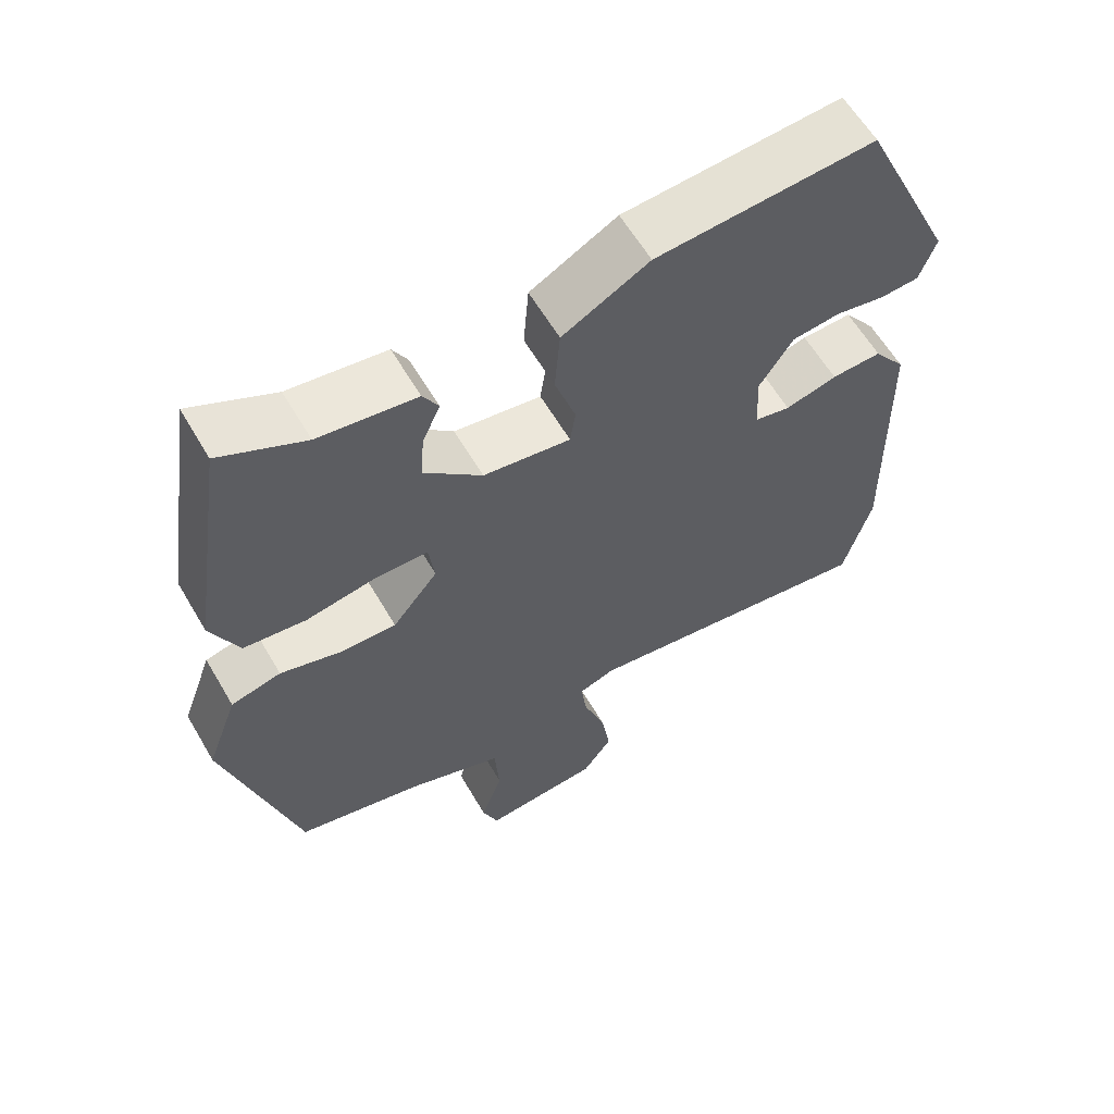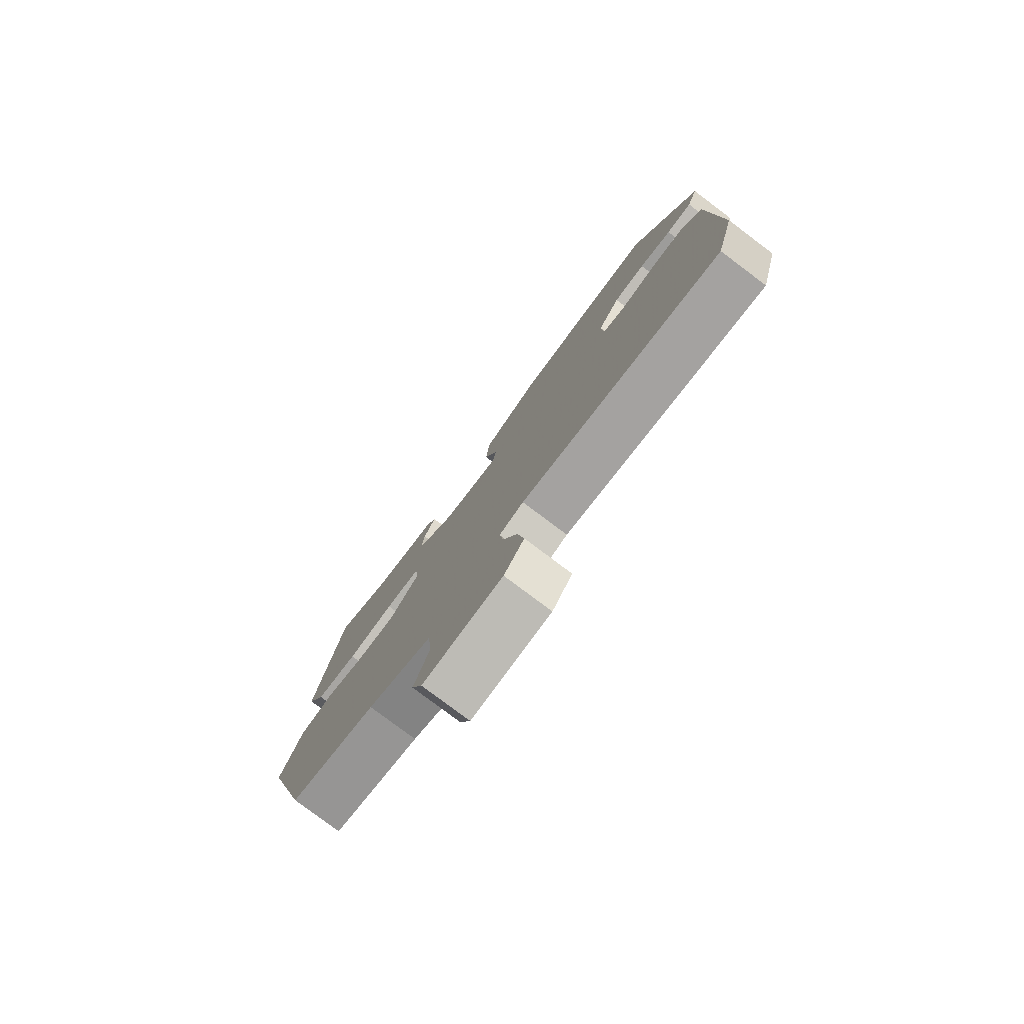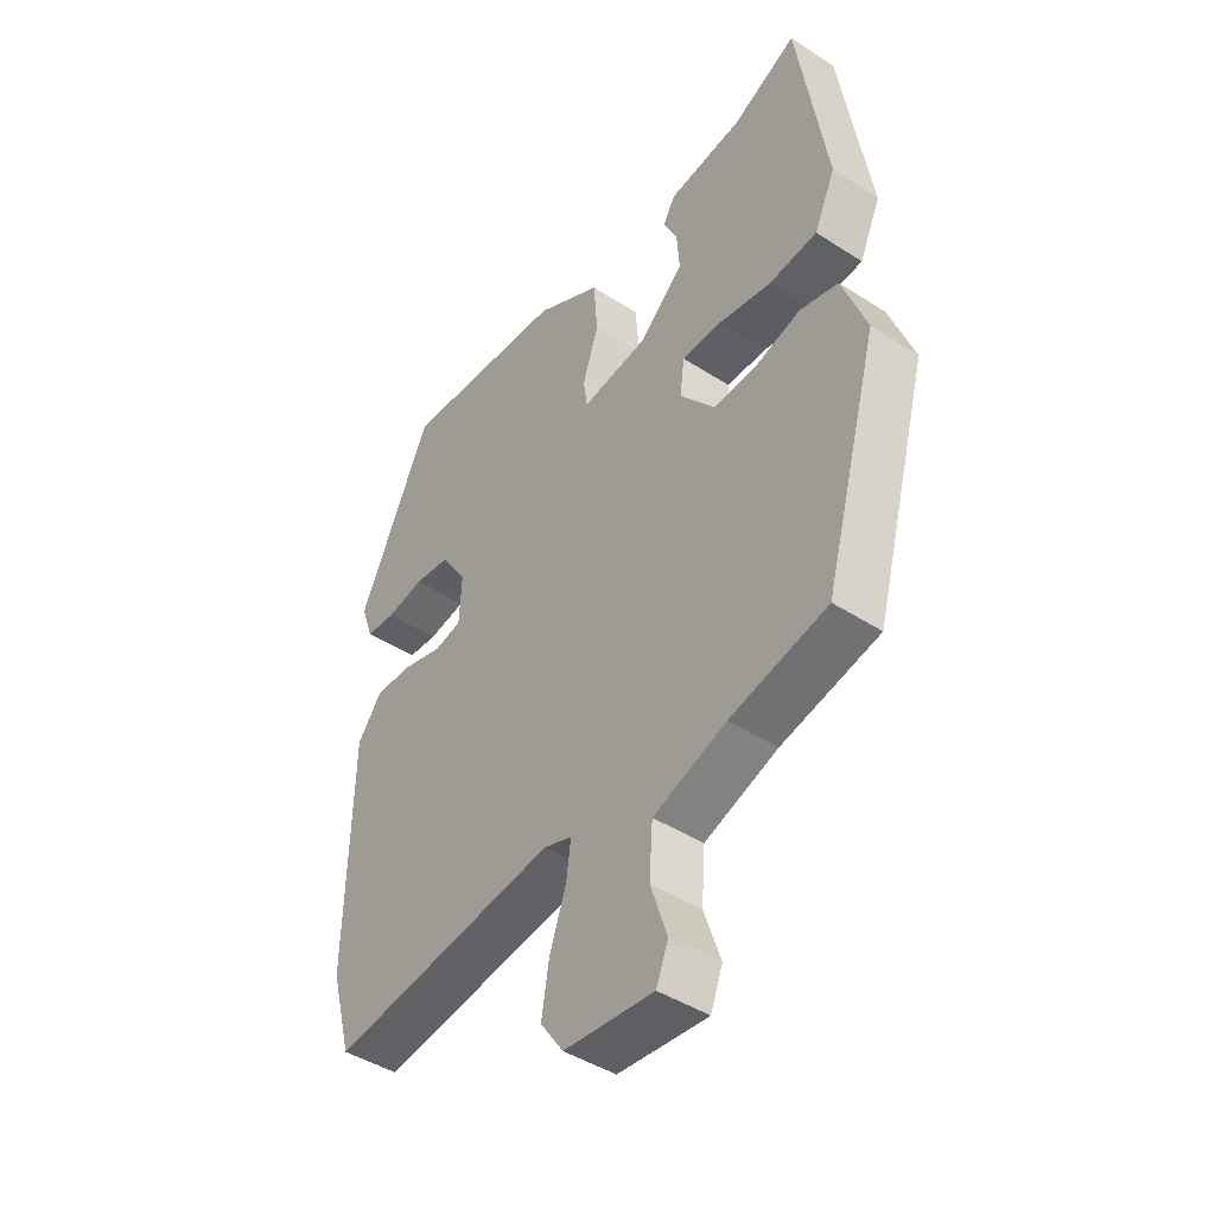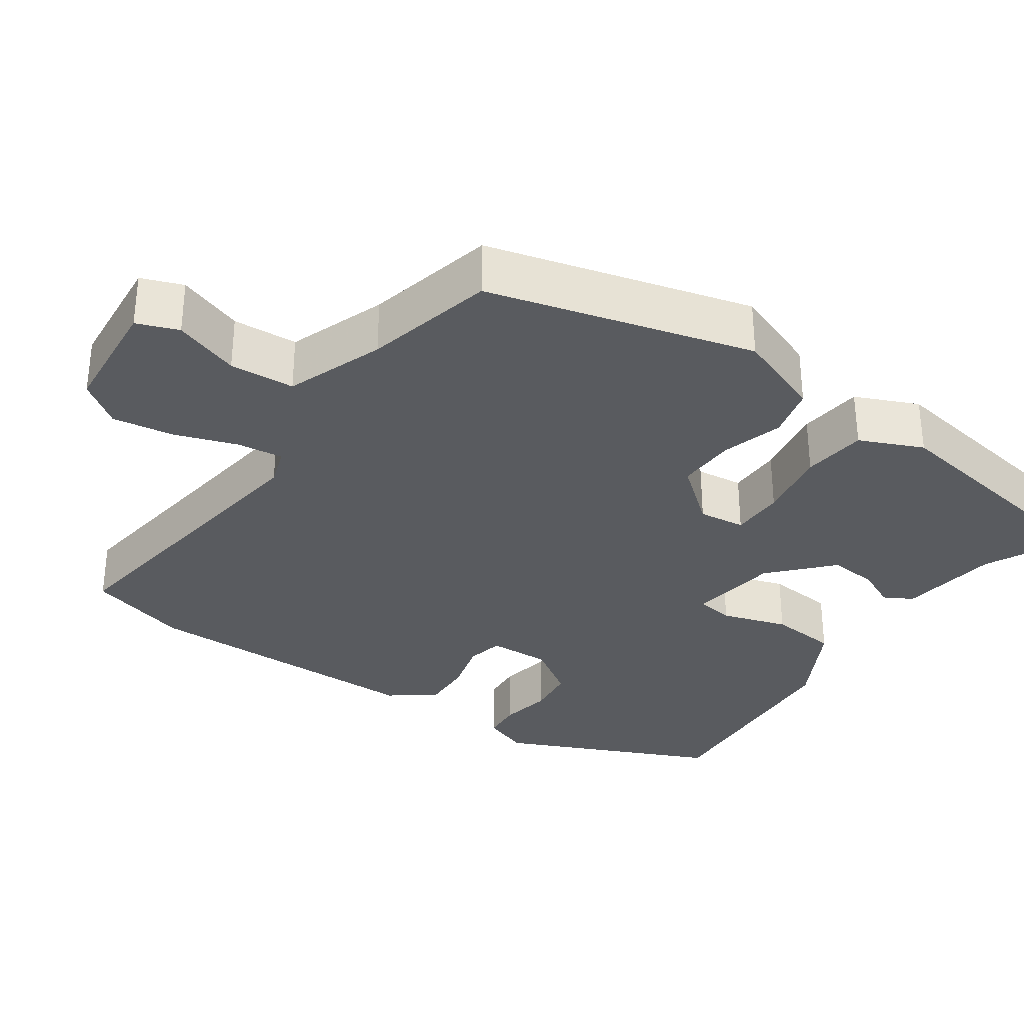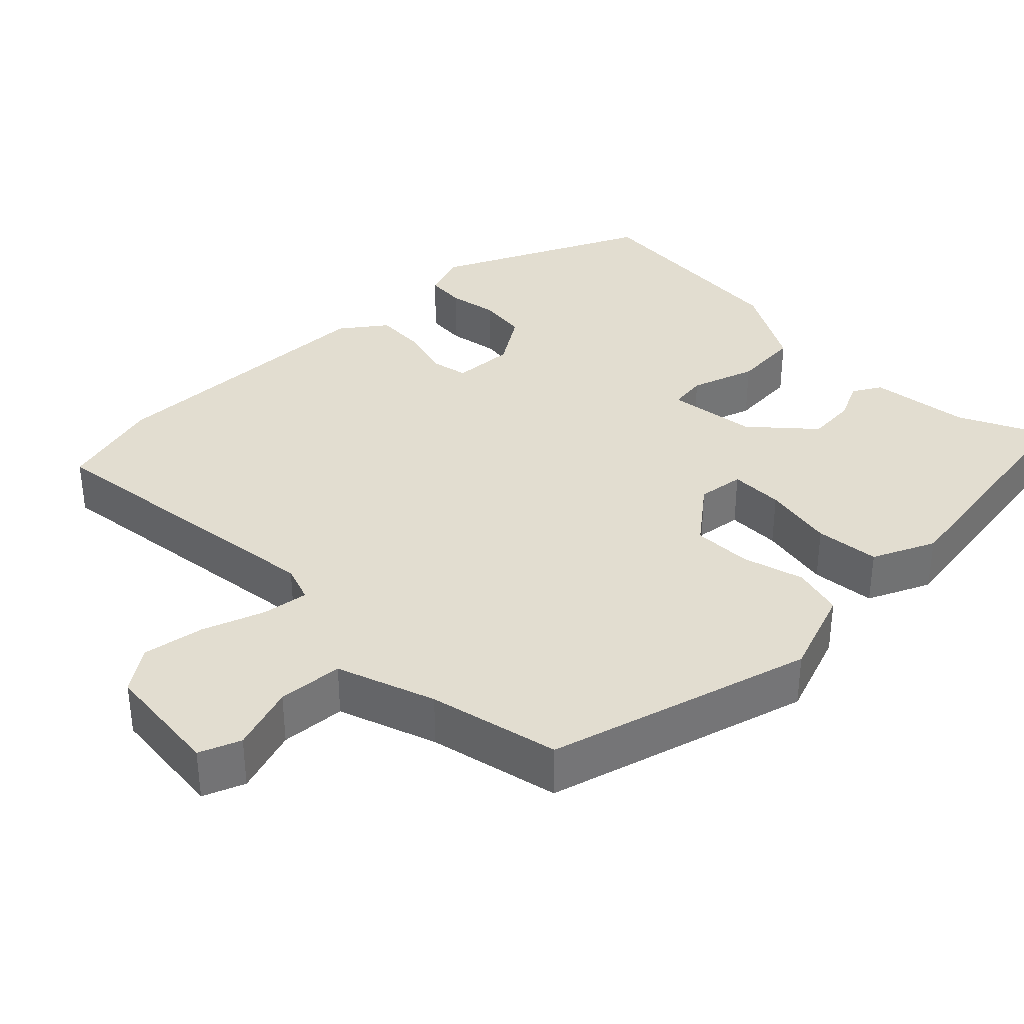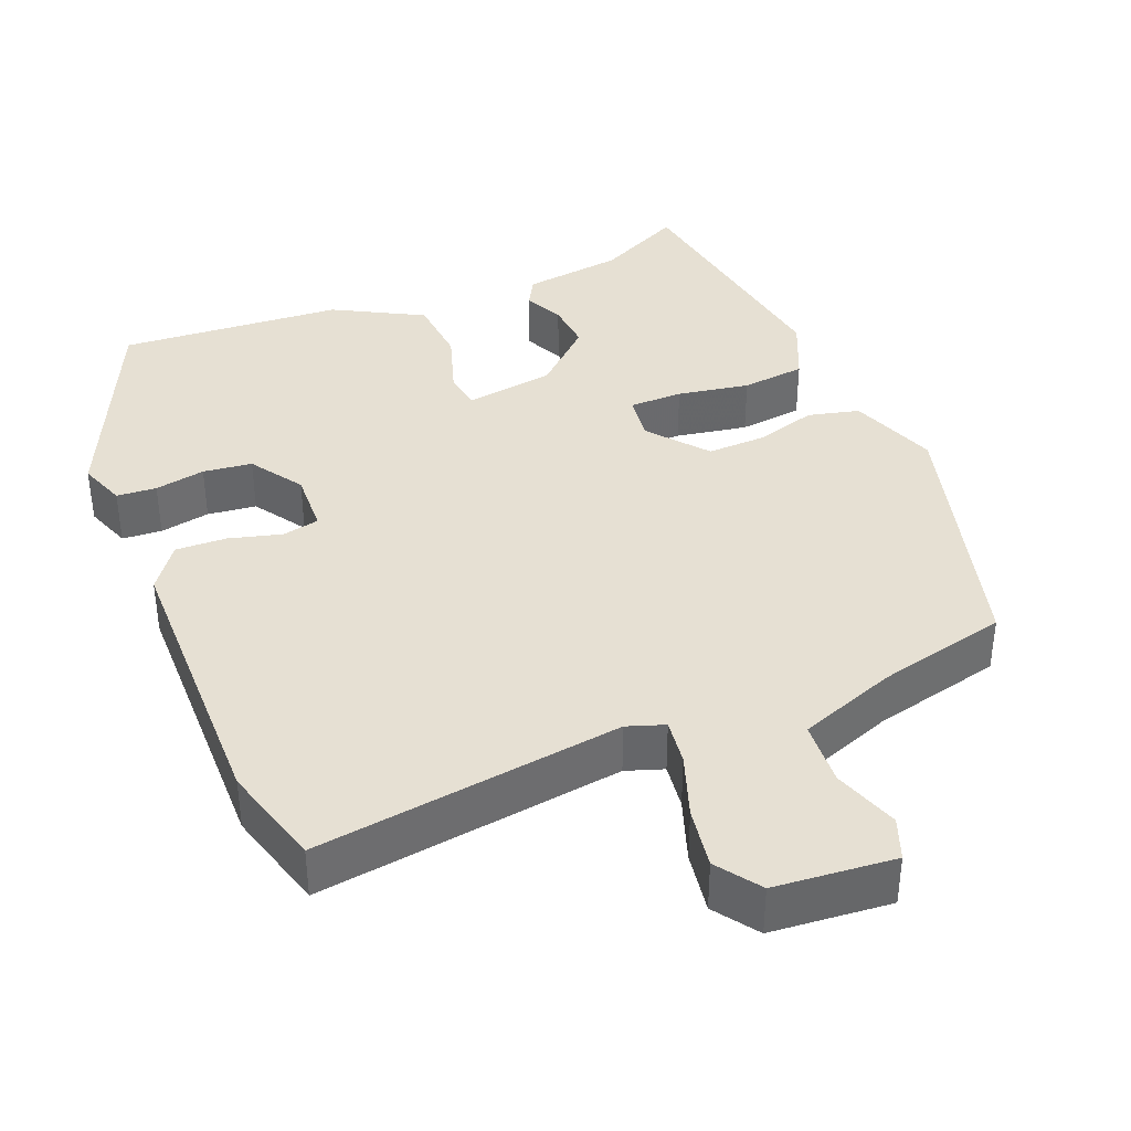
<metadata>
{"format":"obj","ext":"obj","renderer":"f3d","projection":"perspective","resolution":1024,"background":"white","views":[{"elev":60.8,"azim":-30.3,"up":"+Z"},{"elev":-79.4,"azim":53.1,"up":"+Z"},{"elev":-44.3,"azim":-127.1,"up":"+Z"},{"elev":-32.7,"azim":-125.2,"up":"+Y"},{"elev":35.4,"azim":-134.4,"up":"+Y"},{"elev":38.5,"azim":157.5,"up":"+Y"}]}
</metadata>
<code>
v -0.403 0.07 -0.485
v -0.499 0.07 -0.14
v -0.457 0.07 -0.025
v -0.39 0.07 -0.008
v -0.31 0.07 -0.031
v -0.233 0.07 -0.033
v -0.172 0.07 0.043
v -0.18 0.07 0.104
v -0.25 0.07 0.104
v -0.344 0.07 0.087
v -0.428 0.07 0.096
v -0.465 0.07 0.178
v -0.414 0.07 0.51
v -0.301 0.07 0.455
v -0.17 0.07 0.438
v -0.149 0.07 0.401
v -0.173 0.07 0.349
v -0.178 0.07 0.285
v -0.1 0.07 0.214
v 0.017 0.07 0.198
v 0.024 0.07 0.247
v -0.004 0.07 0.332
v 0.003 0.07 0.421
v 0.119 0.07 0.485
v 0.411 0.07 0.507
v 0.538 0.07 0.233
v 0.516 0.07 0.172
v 0.464 0.07 0.168
v 0.398 0.07 0.18
v 0.334 0.07 0.172
v 0.289 0.07 0.103
v 0.293 0.07 0.022
v 0.341 0.07 0.012
v 0.41 0.07 0.031
v 0.477 0.07 0.034
v 0.52 0.07 -0.024
v 0.527 0.07 -0.402
v 0.49 0.07 -0.536
v 0.089 0.07 -0.484
v 0.04 0.07 -0.501
v 0.048 0.07 -0.561
v 0.077 0.07 -0.643
v 0.09 0.07 -0.723
v 0.05 0.07 -0.78
v -0.107 0.07 -0.795
v -0.128 0.07 -0.741
v -0.099 0.07 -0.655
v -0.105 0.07 -0.57
v -0.233 0.07 -0.524
v -0.403 0 -0.485
v -0.499 0 -0.14
v -0.457 0 -0.025
v -0.39 0 -0.008
v -0.31 0 -0.031
v -0.233 0 -0.033
v -0.172 0 0.043
v -0.18 0 0.104
v -0.25 0 0.104
v -0.344 0 0.087
v -0.428 0 0.096
v -0.465 0 0.178
v -0.414 0 0.51
v -0.301 0 0.455
v -0.17 0 0.438
v -0.149 0 0.401
v -0.173 0 0.349
v -0.178 0 0.285
v -0.1 0 0.214
v 0.017 0 0.198
v 0.024 0 0.247
v -0.004 0 0.332
v 0.003 0 0.421
v 0.119 0 0.485
v 0.411 0 0.507
v 0.538 0 0.233
v 0.516 0 0.172
v 0.464 0 0.168
v 0.398 0 0.18
v 0.334 0 0.172
v 0.289 0 0.103
v 0.293 0 0.022
v 0.341 0 0.012
v 0.41 0 0.031
v 0.477 0 0.034
v 0.52 0 -0.024
v 0.527 0 -0.402
v 0.49 0 -0.536
v 0.089 0 -0.484
v 0.04 0 -0.501
v 0.048 0 -0.561
v 0.077 0 -0.643
v 0.09 0 -0.723
v 0.05 0 -0.78
v -0.107 0 -0.795
v -0.128 0 -0.741
v -0.099 0 -0.655
v -0.105 0 -0.57
v -0.233 0 -0.524
f 45 46 47
f 44 45 47
f 43 44 47
f 42 43 47
f 41 42 47
f 40 41 47 48
f 37 38 39
f 36 37 39
f 35 36 39
f 34 35 39
f 33 34 39
f 32 33 39 40
f 40 48 49
f 32 40 49
f 31 32 49
f 27 28 29
f 26 27 29
f 25 26 29
f 24 25 29
f 23 24 29
f 22 23 29
f 21 22 29 30
f 20 21 30 31
f 14 15 16 17
f 14 17 18
f 13 14 18
f 12 13 18
f 11 12 18
f 10 11 18
f 9 10 18
f 8 9 18 19
f 3 4 5
f 2 3 5
f 1 2 5
f 49 1 5
f 49 5 6
f 31 49 6 7
f 19 20 31
f 8 19 31
f 7 8 31
f 96 95 94
f 96 94 93
f 96 93 92
f 96 92 91
f 96 91 90
f 97 96 90 89
f 88 87 86
f 88 86 85
f 88 85 84
f 88 84 83
f 88 83 82
f 89 88 82 81
f 98 97 89
f 98 89 81
f 98 81 80
f 78 77 76
f 78 76 75
f 78 75 74
f 78 74 73
f 78 73 72
f 78 72 71
f 79 78 71 70
f 80 79 70 69
f 66 65 64 63
f 67 66 63
f 67 63 62
f 67 62 61
f 67 61 60
f 67 60 59
f 67 59 58
f 68 67 58 57
f 54 53 52
f 54 52 51
f 54 51 50
f 54 50 98
f 55 54 98
f 56 55 98 80
f 80 69 68
f 80 68 57
f 80 57 56
f 1 50 51 2
f 2 51 52 3
f 3 52 53 4
f 4 53 54 5
f 5 54 55 6
f 6 55 56 7
f 7 56 57 8
f 8 57 58 9
f 9 58 59 10
f 10 59 60 11
f 11 60 61 12
f 12 61 62 13
f 13 62 63 14
f 14 63 64 15
f 15 64 65 16
f 16 65 66 17
f 17 66 67 18
f 18 67 68 19
f 19 68 69 20
f 20 69 70 21
f 21 70 71 22
f 22 71 72 23
f 23 72 73 24
f 24 73 74 25
f 25 74 75 26
f 26 75 76 27
f 27 76 77 28
f 28 77 78 29
f 29 78 79 30
f 30 79 80 31
f 31 80 81 32
f 32 81 82 33
f 33 82 83 34
f 34 83 84 35
f 35 84 85 36
f 36 85 86 37
f 37 86 87 38
f 38 87 88 39
f 39 88 89 40
f 40 89 90 41
f 41 90 91 42
f 42 91 92 43
f 43 92 93 44
f 44 93 94 45
f 45 94 95 46
f 46 95 96 47
f 47 96 97 48
f 48 97 98 49
f 49 98 50 1

</code>
